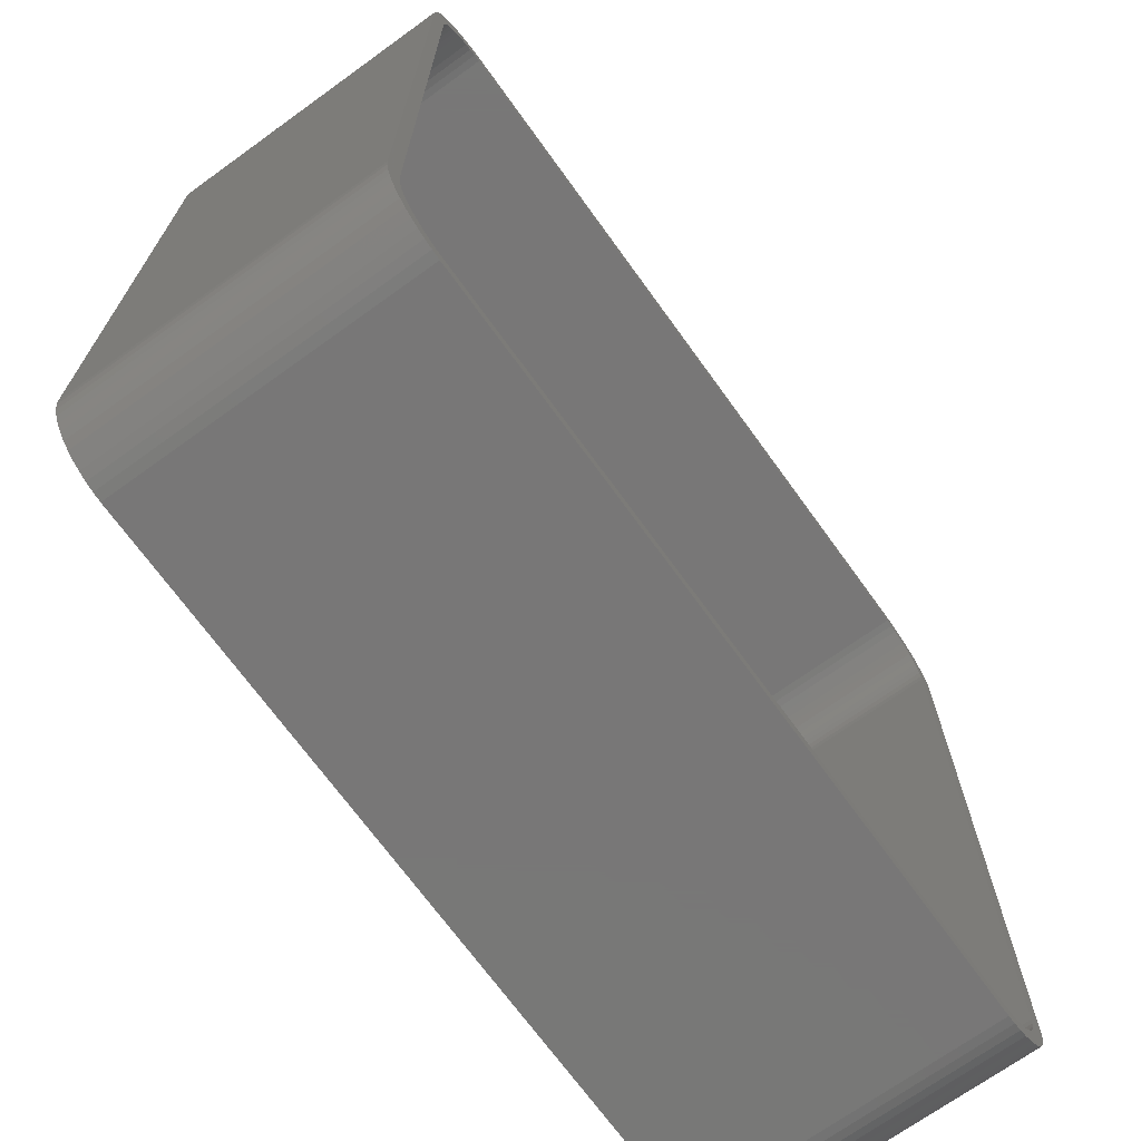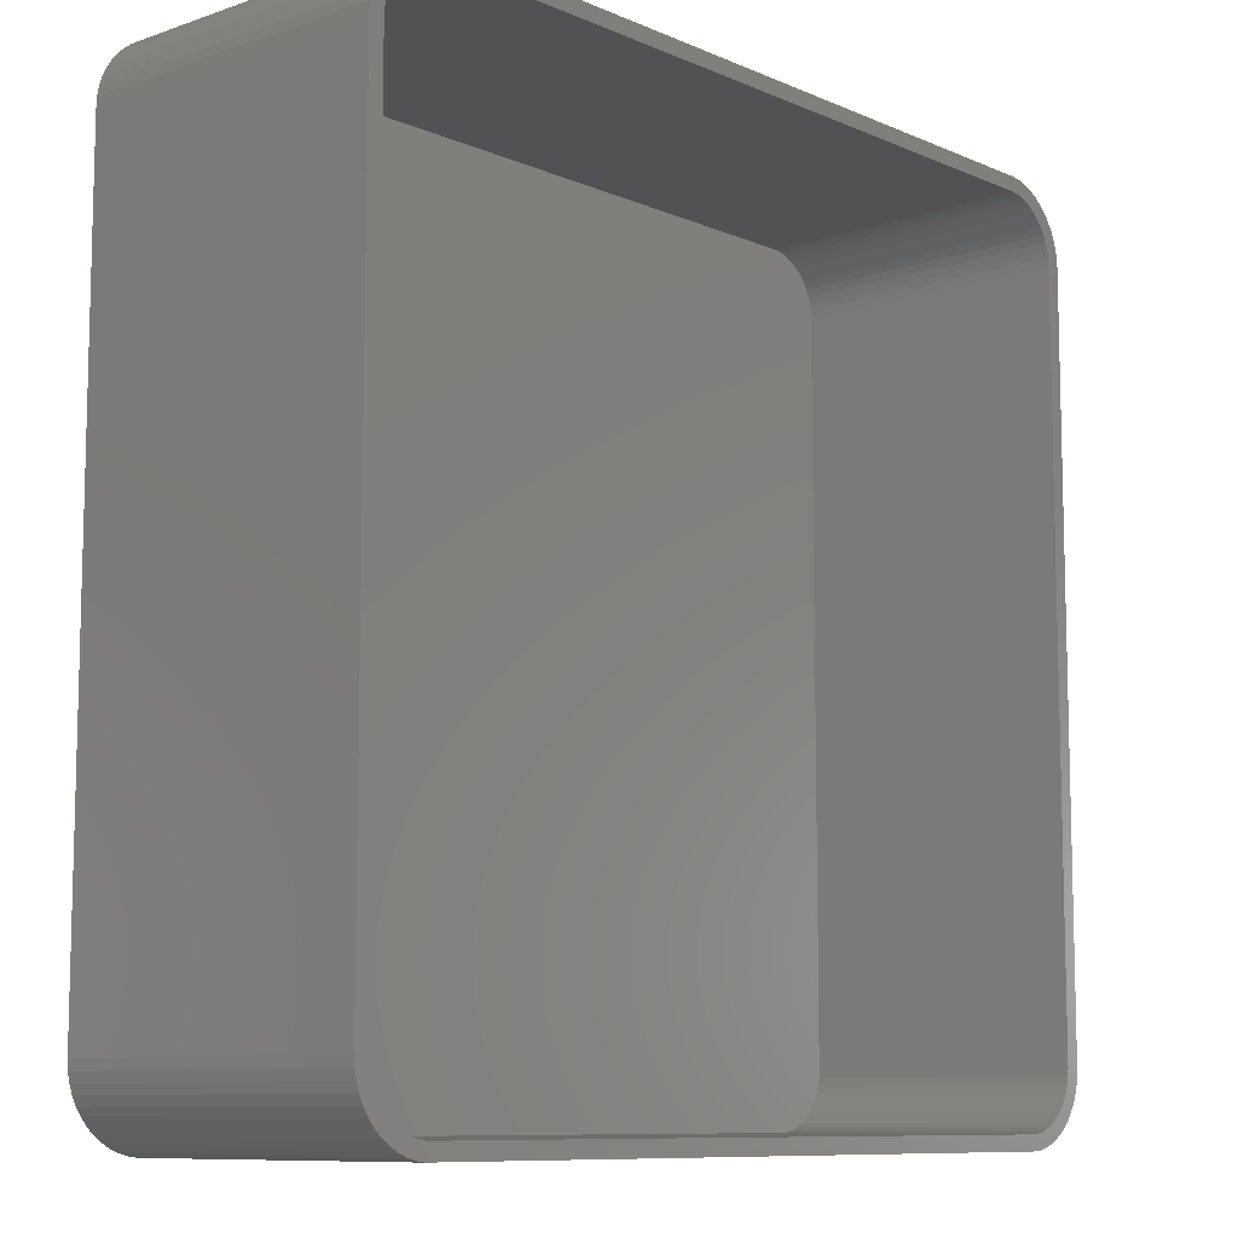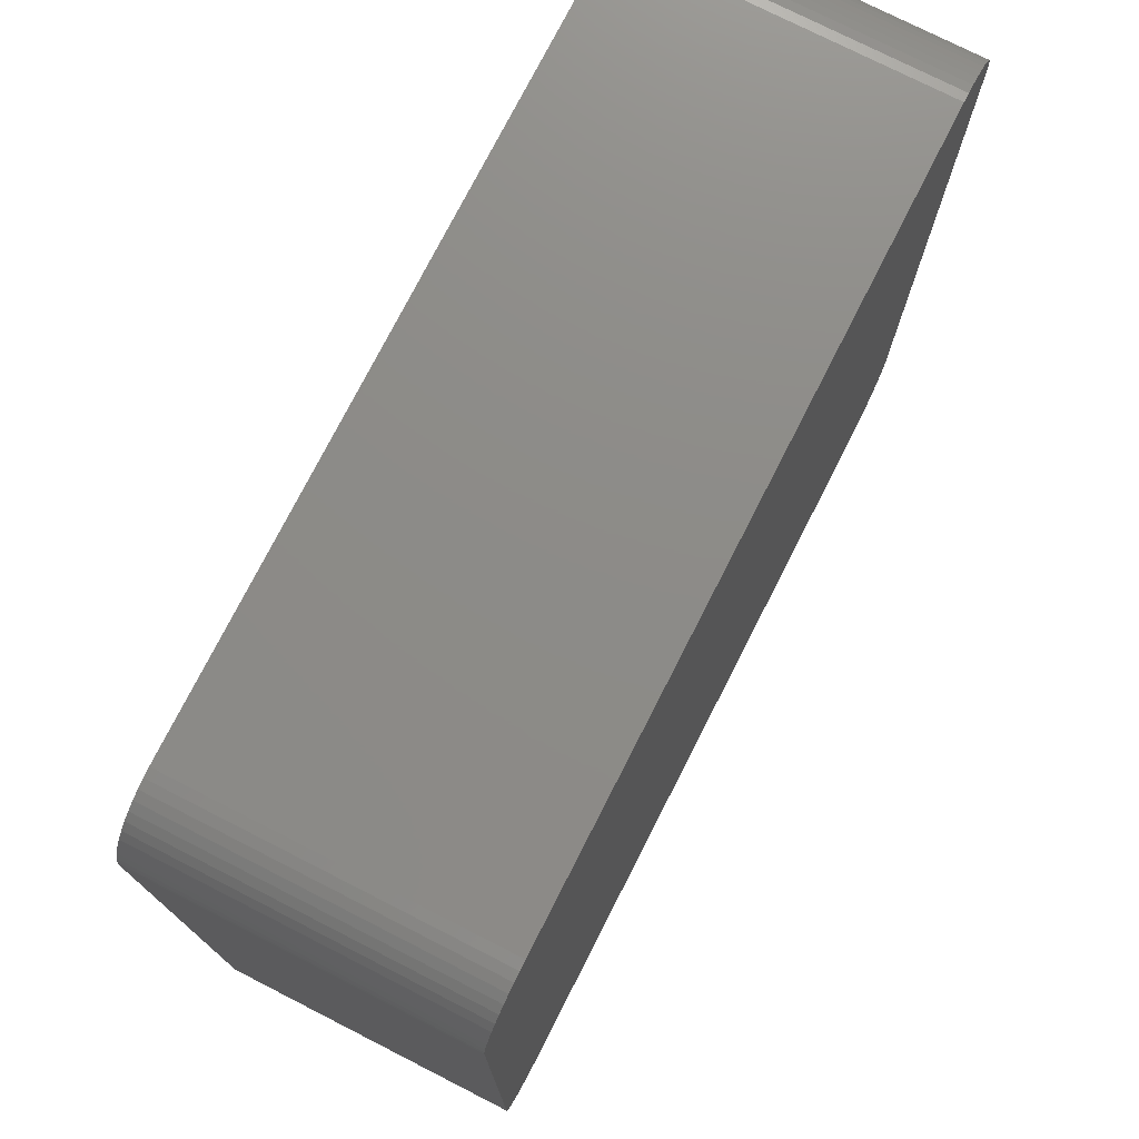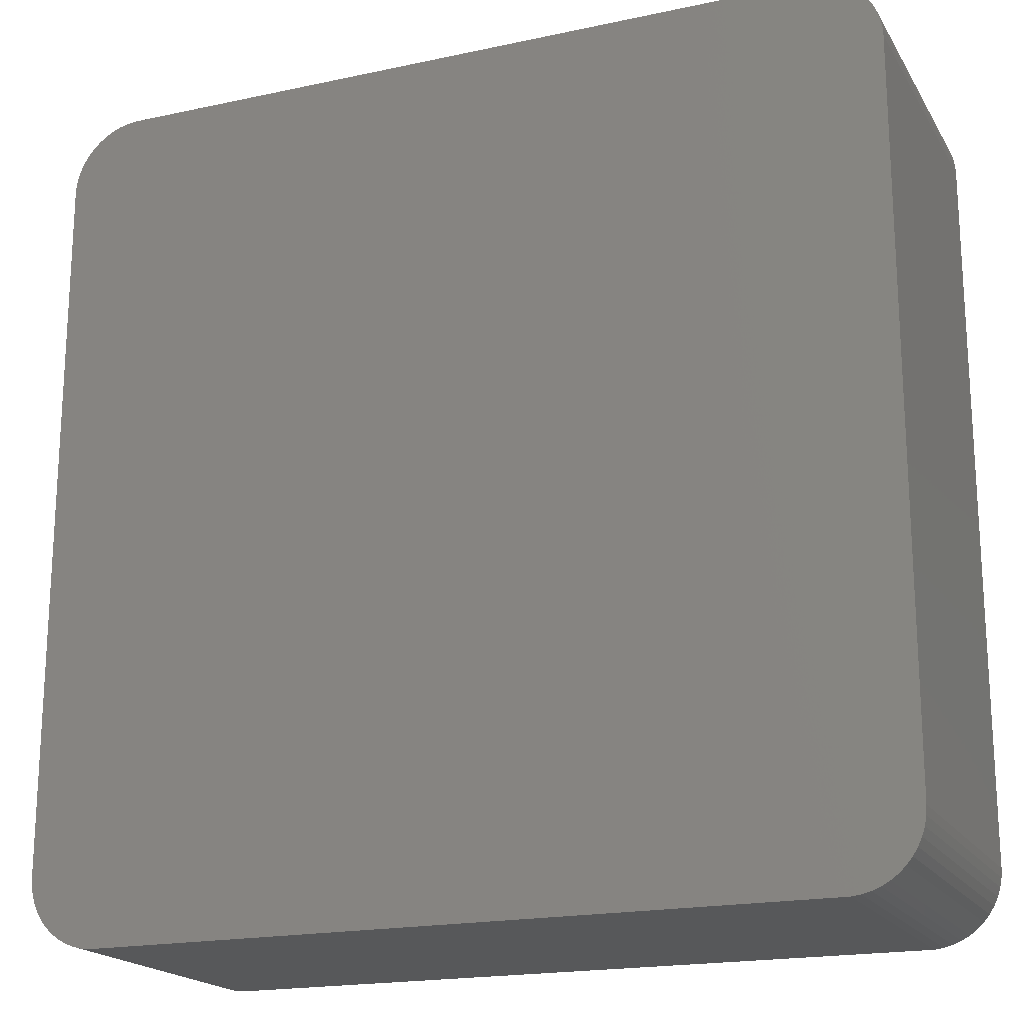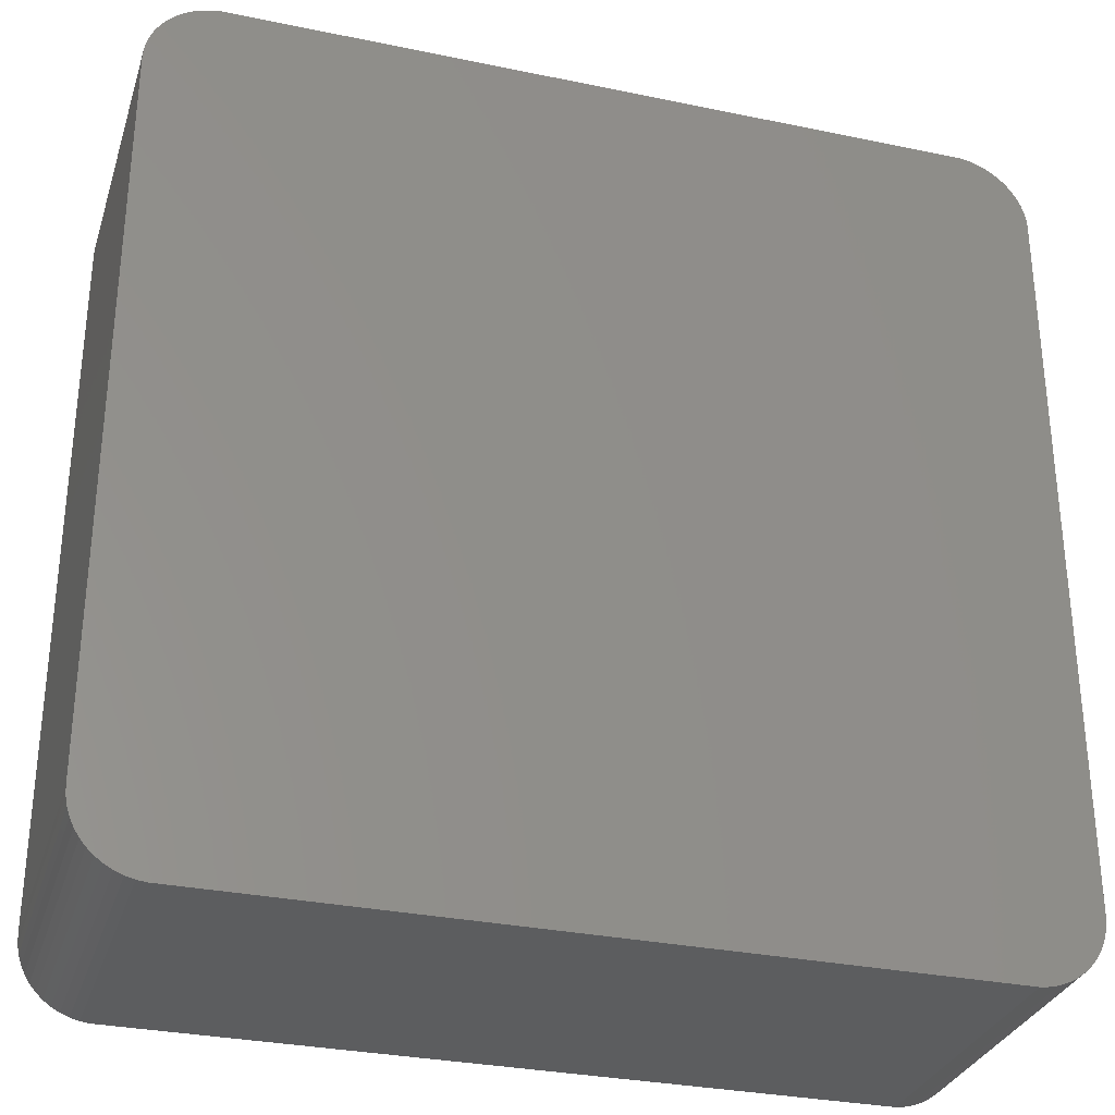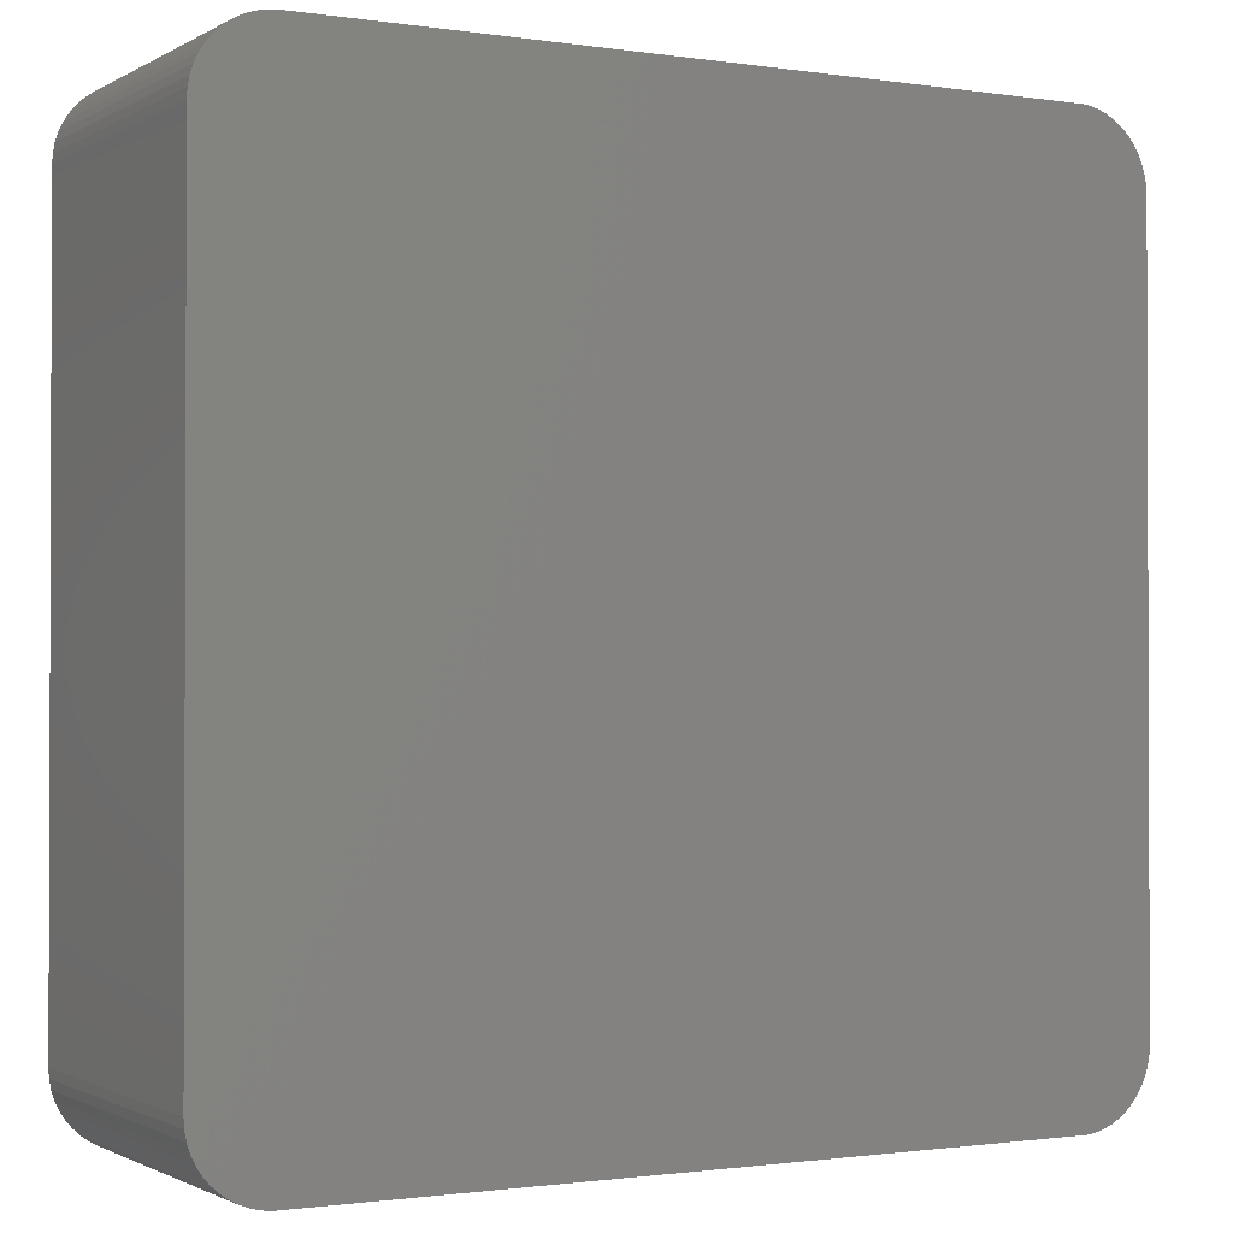
<metadata>
{"format":"stl","ext":"stl","renderer":"f3d","projection":"perspective","resolution":1024,"background":"white","views":[{"elev":-70.2,"azim":-54.2,"up":"+Y"},{"elev":-9.4,"azim":-48.3,"up":"+Y"},{"elev":75.6,"azim":117.0,"up":"+Y"},{"elev":-19.0,"azim":-157.7,"up":"+Y"},{"elev":-30.9,"azim":163.4,"up":"+Y"},{"elev":-1.2,"azim":151.1,"up":"+Y"}]}
</metadata>
<code>
# stl→obj: 208 verts, 412 faces
v -30 -25 0
v -30 25 21
v -30 25 0
v -30 -25 21
v 29 25 21
v 30 25 21
v 29.96 25.63 21
v 30 -25 21
v 28.97 25.5 21
v 29.84 26.24 21
v 29 -25 21
v 28.87 25.99 21
v 29.65 26.84 21
v 29.96 -25.63 21
v 28.72 26.47 21
v 29.38 27.41 21
v 28.97 -25.5 21
v 28.51 26.93 21
v 29.05 27.94 21
v 29.84 -26.24 21
v 28.87 -25.99 21
v 28.24 27.35 21
v 28.64 28.42 21
v 27.92 27.74 21
v 28.19 28.85 21
v 27.55 28.08 21
v 27.68 29.22 21
v 27.14 28.38 21
v 27.13 29.52 21
v 26.7 28.62 21
v 26.55 29.76 21
v 26.24 28.8 21
v 25.94 29.91 21
v 25.75 28.93 21
v 25.31 29.99 21
v 25.25 28.99 21
v -25.25 28.99 21
v -25.31 29.99 21
v -25.75 28.93 21
v -25.94 29.91 21
v -26.24 28.8 21
v -26.55 29.76 21
v -26.7 28.62 21
v -27.13 29.52 21
v -27.14 28.38 21
v -27.68 29.22 21
v -27.55 28.08 21
v -28.19 28.85 21
v -27.92 27.74 21
v -28.64 28.42 21
v -28.24 27.35 21
v -29.05 27.94 21
v -28.51 26.93 21
v -29.38 27.41 21
v -28.72 26.47 21
v -29.84 26.24 21
v -28.87 25.99 21
v -29.65 26.84 21
v 29.65 -26.84 21
v 28.72 -26.47 21
v 29.38 -27.41 21
v 28.51 -26.93 21
v 29.05 -27.94 21
v 28.24 -27.35 21
v 28.64 -28.42 21
v 27.92 -27.74 21
v 28.19 -28.85 21
v 27.55 -28.08 21
v 27.68 -29.22 21
v 27.14 -28.38 21
v 27.13 -29.52 21
v 26.7 -28.62 21
v 26.55 -29.76 21
v 26.24 -28.8 21
v 25.94 -29.91 21
v 25.75 -28.93 21
v 25.31 -29.99 21
v 25.25 -28.99 21
v -25.25 -28.99 21
v -25.31 -29.99 21
v -25.75 -28.93 21
v -25.94 -29.91 21
v -26.24 -28.8 21
v -26.55 -29.76 21
v -26.7 -28.62 21
v -27.13 -29.52 21
v -27.14 -28.38 21
v -27.68 -29.22 21
v -27.55 -28.08 21
v -28.19 -28.85 21
v -27.92 -27.74 21
v -28.64 -28.42 21
v -28.24 -27.35 21
v -29.05 -27.94 21
v -28.51 -26.93 21
v -29.38 -27.41 21
v -28.72 -26.47 21
v -29.65 -26.84 21
v -28.87 -25.99 21
v -29.84 -26.24 21
v -28.97 -25.5 21
v -29.96 -25.63 21
v -29 -25 21
v -29 25 21
v -28.97 25.5 21
v -29.96 25.63 21
v 30 25 0
v 30 -25 0
v 29.96 25.63 0
v -29.05 27.94 0
v -28.64 28.42 0
v -25.31 -29.99 0
v 25.31 -29.99 0
v -28.64 -28.42 0
v -28.19 -28.85 0
v 29.96 -25.63 0
v 29.84 -26.24 0
v 26.55 29.76 0
v 25.94 29.91 0
v 25.31 29.99 0
v -25.31 29.99 0
v -29.65 -26.84 0
v -29.84 -26.24 0
v -27.13 -29.52 0
v -26.55 -29.76 0
v 25.94 -29.91 0
v 29.65 -26.84 0
v 29.65 26.84 0
v 29.84 26.24 0
v 28.64 28.42 0
v 29.05 27.94 0
v -27.68 29.22 0
v -28.19 28.85 0
v -26.55 29.76 0
v -27.13 29.52 0
v -29.96 25.63 0
v -29.84 26.24 0
v -29.65 26.84 0
v -29.96 -25.63 0
v 29.38 -27.41 0
v 29.05 -27.94 0
v 28.64 -28.42 0
v 29.38 27.41 0
v 28.19 -28.85 0
v 27.68 -29.22 0
v 27.13 -29.52 0
v 28.19 28.85 0
v 26.55 -29.76 0
v 27.68 29.22 0
v 27.13 29.52 0
v -25.94 -29.91 0
v -25.94 29.91 0
v -27.68 -29.22 0
v -29.05 -27.94 0
v -29.38 -27.41 0
v -29.38 27.41 0
v 25.25 28.99 2
v 25.75 28.93 2
v -25.25 28.99 2
v -25.75 28.93 2
v -27.55 -28.08 2
v -27.92 -27.74 2
v 25.25 -28.99 2
v -25.25 -28.99 2
v -27.92 27.74 2
v -27.55 28.08 2
v -26.7 28.62 2
v -26.24 28.8 2
v 28.72 -26.47 2
v 28.87 -25.99 2
v 29 -25 2
v 29 25 2
v -29 25 2
v -29 -25 2
v -28.97 25.5 2
v -28.24 27.35 2
v -27.14 28.38 2
v 26.24 28.8 2
v 26.7 28.62 2
v 27.14 28.38 2
v -26.24 -28.8 2
v -26.7 -28.62 2
v -25.75 -28.93 2
v 27.14 -28.38 2
v 26.7 -28.62 2
v -28.97 -25.5 2
v -28.87 -25.99 2
v -28.72 -26.47 2
v -28.72 26.47 2
v -28.87 25.99 2
v 27.55 28.08 2
v -27.14 -28.38 2
v 27.92 -27.74 2
v 28.24 -27.35 2
v 27.55 -28.08 2
v 28.97 25.5 2
v 28.87 25.99 2
v 28.72 26.47 2
v 28.24 27.35 2
v 27.92 27.74 2
v -28.24 -27.35 2
v -28.51 26.93 2
v 28.51 -26.93 2
v 28.97 -25.5 2
v 26.24 -28.8 2
v 25.75 -28.93 2
v 28.51 26.93 2
v -28.51 -26.93 2
f 1 2 3
f 2 1 4
f 5 6 7
f 6 5 8
f 9 7 10
f 11 8 5
f 12 10 13
f 8 11 14
f 15 13 16
f 17 14 11
f 18 16 19
f 14 17 20
f 21 20 17
f 7 9 5
f 10 12 9
f 13 15 12
f 22 19 23
f 16 18 15
f 19 22 18
f 24 23 25
f 23 24 22
f 26 25 27
f 25 26 24
f 27 28 26
f 29 28 27
f 29 30 28
f 31 30 29
f 31 32 30
f 33 32 31
f 33 34 32
f 35 34 33
f 35 36 34
f 35 37 36
f 38 37 35
f 38 39 37
f 40 39 38
f 40 41 39
f 42 41 40
f 42 43 41
f 44 43 42
f 44 45 43
f 46 45 44
f 45 46 47
f 48 47 46
f 47 48 49
f 50 49 48
f 49 50 51
f 52 51 50
f 51 52 53
f 54 53 52
f 53 54 55
f 56 57 58
f 55 58 57
f 58 55 54
f 20 21 59
f 60 59 21
f 59 60 61
f 62 61 60
f 61 62 63
f 64 63 62
f 63 64 65
f 66 65 64
f 65 66 67
f 68 67 66
f 67 68 69
f 70 69 68
f 70 71 69
f 72 71 70
f 72 73 71
f 74 73 72
f 74 75 73
f 76 75 74
f 76 77 75
f 78 77 76
f 79 77 78
f 79 80 77
f 81 80 79
f 81 82 80
f 83 82 81
f 83 84 82
f 85 84 83
f 85 86 84
f 87 86 85
f 88 87 89
f 87 88 86
f 90 89 91
f 89 90 88
f 92 91 93
f 94 93 95
f 91 92 90
f 96 95 97
f 98 97 99
f 100 99 101
f 93 94 92
f 102 101 103
f 104 2 103
f 57 56 105
f 4 103 2
f 106 105 56
f 102 103 4
f 105 106 104
f 95 96 94
f 104 106 2
f 97 98 96
f 99 100 98
f 101 102 100
f 8 107 6
f 107 8 108
f 6 109 7
f 109 6 107
f 110 50 111
f 50 110 52
f 112 77 80
f 77 112 113
f 114 90 92
f 90 114 115
f 20 116 14
f 116 20 117
f 118 33 31
f 33 118 119
f 120 38 35
f 38 120 121
f 122 100 123
f 100 122 98
f 124 84 86
f 84 124 125
f 113 75 77
f 75 113 126
f 59 117 20
f 117 59 127
f 10 128 13
f 128 10 129
f 19 130 23
f 130 19 131
f 119 35 33
f 35 119 120
f 132 48 46
f 48 132 133
f 134 44 42
f 44 134 135
f 3 106 136
f 106 3 2
f 137 58 138
f 58 137 56
f 139 4 1
f 4 139 102
f 113 108 116
f 1 108 113
f 113 116 117
f 108 1 107
f 113 117 127
f 107 120 109
f 113 127 140
f 109 120 129
f 113 140 141
f 129 120 128
f 113 141 142
f 128 120 143
f 113 142 144
f 143 120 131
f 113 144 145
f 131 120 130
f 113 145 146
f 130 120 147
f 113 146 148
f 147 120 149
f 113 148 126
f 149 120 150
f 150 120 118
f 118 120 119
f 1 113 112
f 3 107 1
f 1 112 151
f 107 3 120
f 1 151 125
f 120 3 121
f 1 125 124
f 121 3 152
f 1 124 153
f 152 3 134
f 1 153 115
f 134 3 135
f 1 115 114
f 135 3 132
f 1 114 154
f 132 3 133
f 1 154 155
f 133 3 111
f 1 155 122
f 111 3 110
f 1 122 123
f 110 3 156
f 1 123 139
f 156 3 138
f 138 3 137
f 137 3 136
f 114 94 154
f 94 114 92
f 155 98 122
f 98 155 96
f 115 88 90
f 88 115 153
f 125 82 84
f 82 125 151
f 151 80 82
f 80 151 112
f 126 73 75
f 73 126 148
f 7 129 10
f 129 7 109
f 16 131 19
f 131 16 143
f 13 143 16
f 143 13 128
f 130 25 23
f 25 130 147
f 133 50 48
f 50 133 111
f 135 46 44
f 46 135 132
f 136 56 137
f 56 136 106
f 123 102 139
f 102 123 100
f 154 96 155
f 96 154 94
f 153 86 88
f 86 153 124
f 65 141 63
f 141 65 142
f 63 140 61
f 140 63 141
f 150 31 29
f 31 150 118
f 149 29 27
f 29 149 150
f 152 42 40
f 42 152 134
f 121 40 38
f 40 121 152
f 138 54 156
f 54 138 58
f 156 52 110
f 52 156 54
f 148 71 73
f 71 148 146
f 144 65 67
f 65 144 142
f 14 108 8
f 108 14 116
f 61 127 59
f 127 61 140
f 147 27 25
f 27 147 149
f 146 69 71
f 69 146 145
f 145 67 69
f 67 145 144
f 157 34 36
f 34 157 158
f 159 36 37
f 36 159 157
f 160 37 39
f 37 160 159
f 161 91 89
f 91 161 162
f 163 79 78
f 79 163 164
f 165 47 49
f 47 165 166
f 167 41 43
f 41 167 168
f 169 21 170
f 21 169 60
f 171 5 172
f 5 171 11
f 103 173 104
f 173 103 174
f 104 175 105
f 175 104 173
f 51 165 49
f 165 51 176
f 177 43 45
f 43 177 167
f 178 30 32
f 30 178 179
f 179 28 30
f 28 179 180
f 168 39 41
f 39 168 160
f 181 85 83
f 85 181 182
f 164 81 79
f 81 164 183
f 184 72 70
f 72 184 185
f 101 174 103
f 174 101 186
f 97 187 99
f 187 97 188
f 57 189 55
f 189 57 190
f 166 45 47
f 45 166 177
f 158 32 34
f 32 158 178
f 180 26 28
f 26 180 191
f 182 87 85
f 87 182 192
f 192 89 87
f 89 192 161
f 183 83 81
f 83 183 181
f 193 64 194
f 64 193 66
f 195 70 68
f 70 195 184
f 172 9 196
f 9 172 5
f 197 15 198
f 15 197 12
f 199 24 200
f 24 199 22
f 91 201 93
f 201 91 162
f 55 202 53
f 202 55 189
f 105 190 57
f 190 105 175
f 194 62 203
f 62 194 64
f 203 60 169
f 60 203 62
f 170 17 204
f 17 170 21
f 204 11 171
f 11 204 17
f 193 68 66
f 68 193 195
f 185 74 72
f 74 185 205
f 206 78 76
f 78 206 163
f 196 12 197
f 12 196 9
f 191 24 26
f 24 191 200
f 207 22 199
f 22 207 18
f 198 18 207
f 18 198 15
f 157 172 196
f 173 172 157
f 157 196 197
f 172 173 171
f 157 197 198
f 171 163 204
f 157 198 207
f 204 163 170
f 157 207 199
f 170 163 169
f 157 199 200
f 169 163 203
f 157 200 191
f 203 163 194
f 157 191 180
f 194 163 193
f 157 180 179
f 193 163 195
f 157 179 178
f 195 163 184
f 157 178 158
f 184 163 185
f 185 163 205
f 205 163 206
f 173 157 159
f 174 171 173
f 173 159 160
f 171 174 163
f 173 160 168
f 163 174 164
f 173 168 167
f 164 174 183
f 173 167 177
f 183 174 181
f 173 177 166
f 181 174 182
f 173 166 165
f 182 174 192
f 173 165 176
f 192 174 161
f 173 176 202
f 161 174 162
f 173 202 189
f 162 174 201
f 173 189 190
f 201 174 208
f 173 190 175
f 208 174 188
f 188 174 187
f 187 174 186
f 93 208 95
f 208 93 201
f 95 188 97
f 188 95 208
f 53 176 51
f 176 53 202
f 205 76 74
f 76 205 206
f 99 186 101
f 186 99 187

</code>
